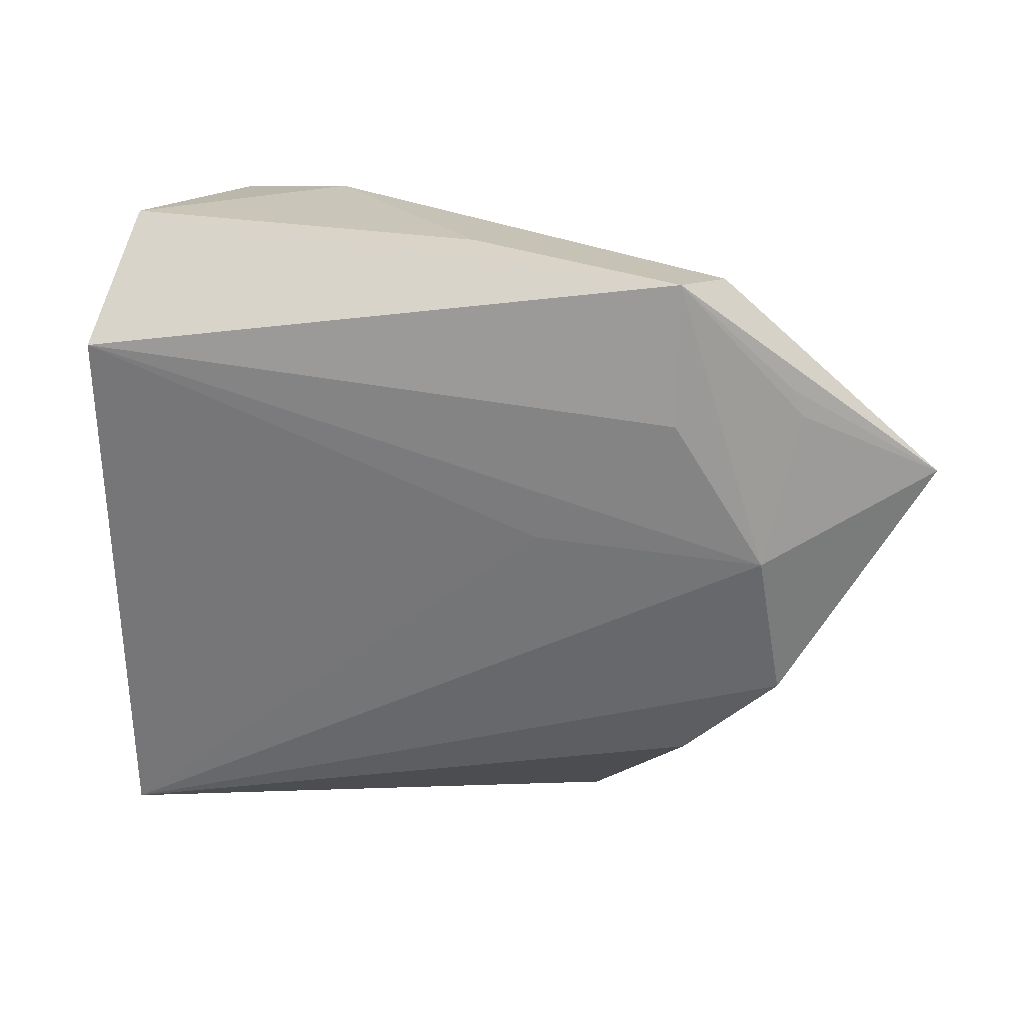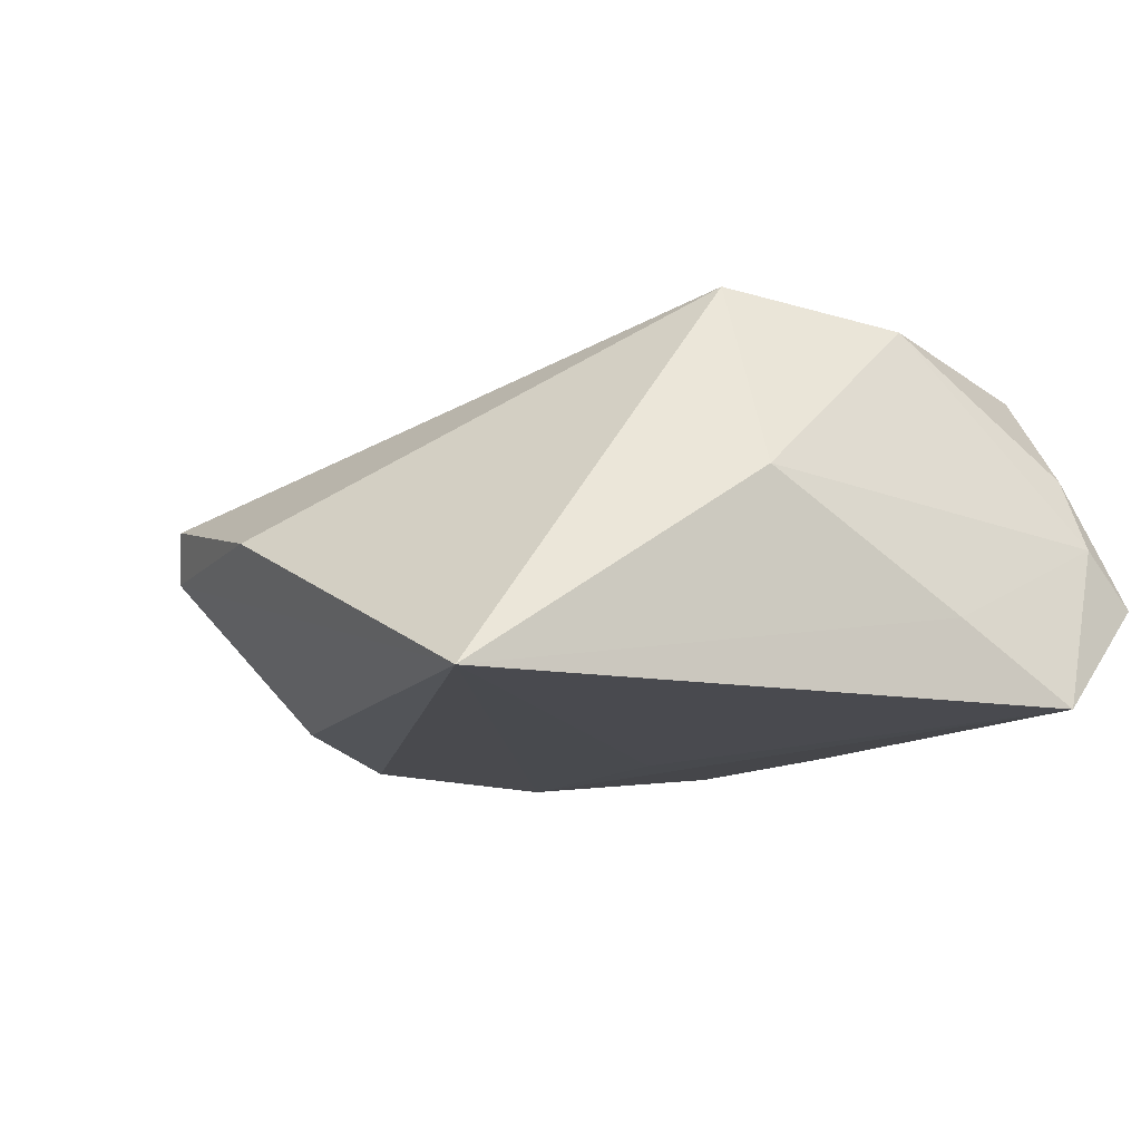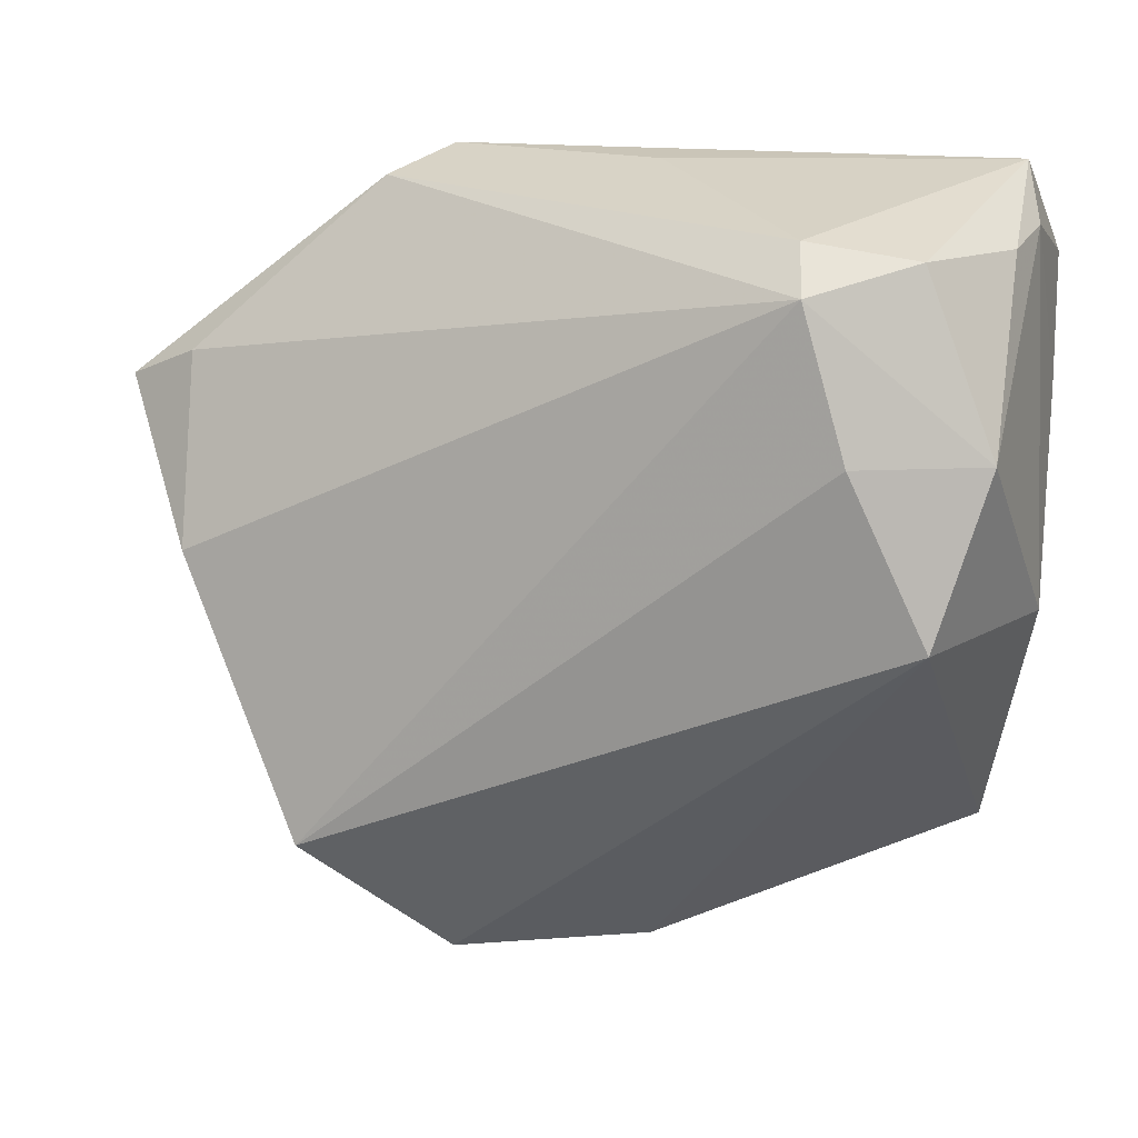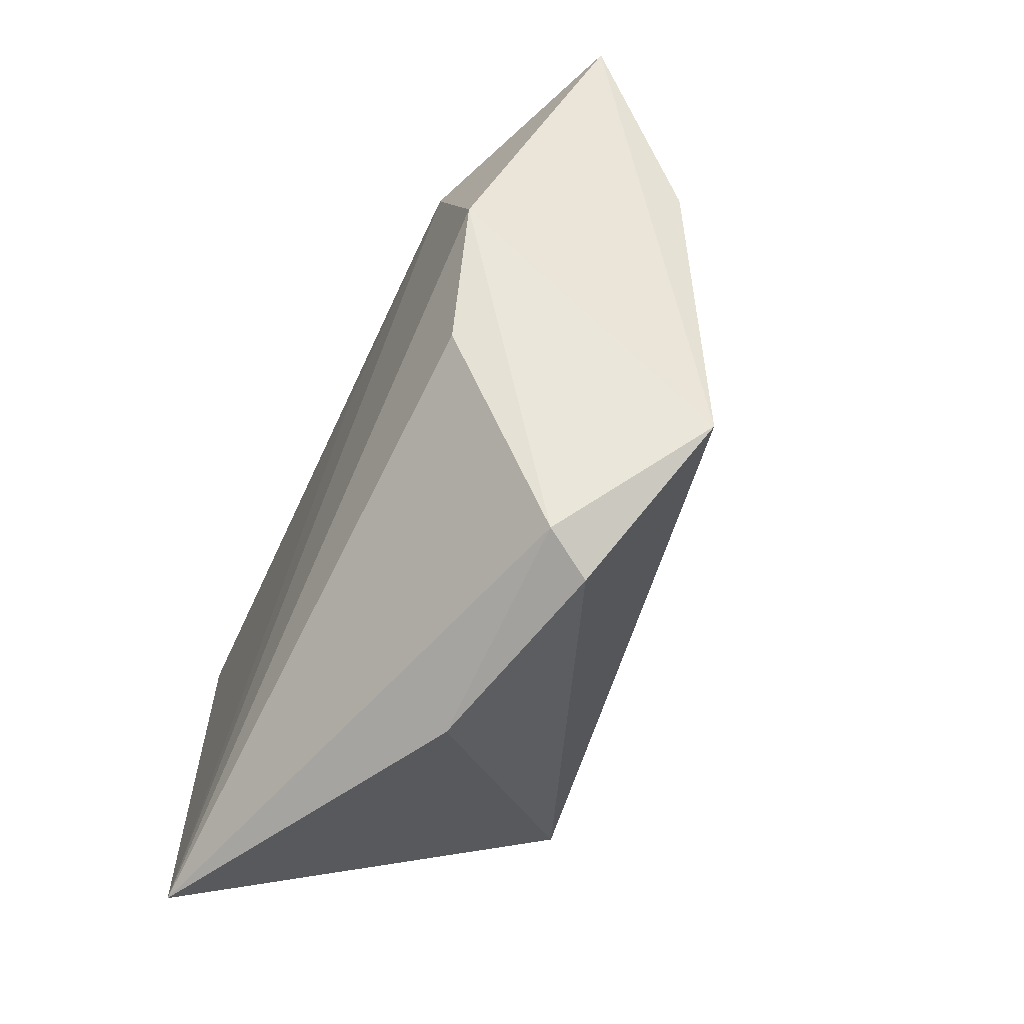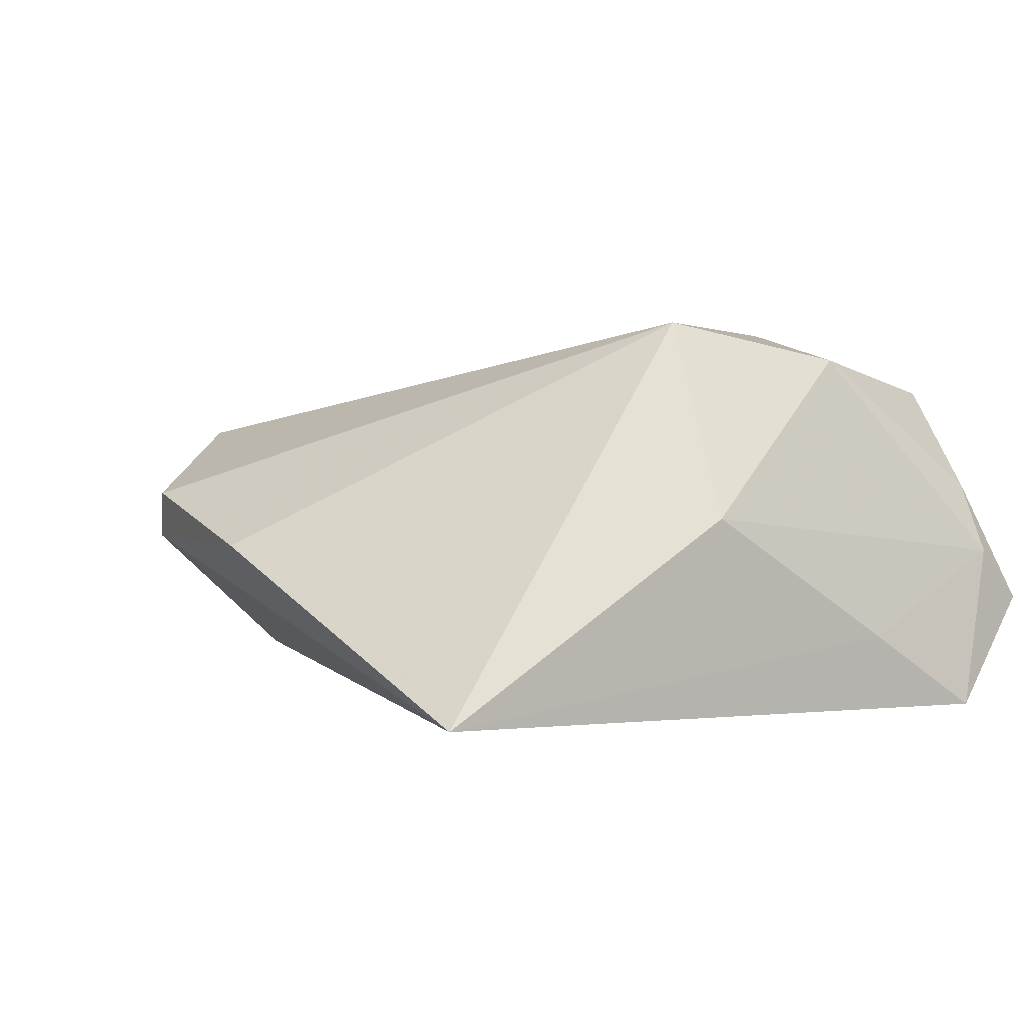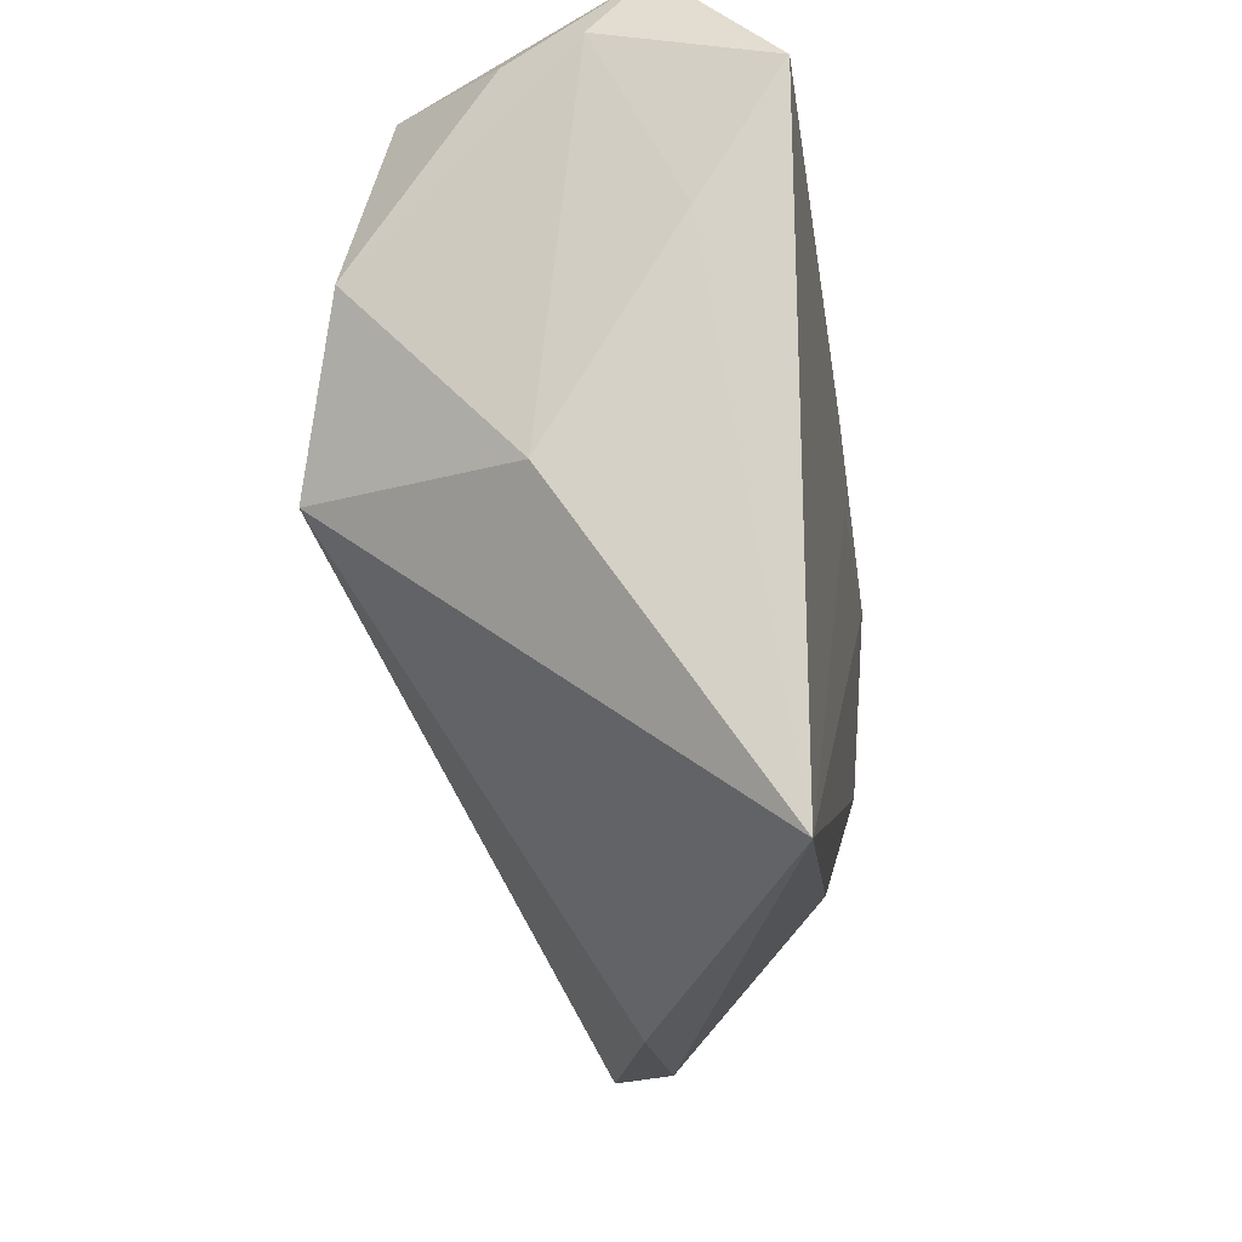
<metadata>
{"format":"obj","ext":"obj","renderer":"f3d","projection":"perspective","resolution":1024,"background":"white","views":[{"elev":-56.9,"azim":174.6,"up":"+Z"},{"elev":-13.5,"azim":64.0,"up":"+Z"},{"elev":15.6,"azim":8.5,"up":"+Y"},{"elev":-67.5,"azim":-113.5,"up":"+Y"},{"elev":0.8,"azim":59.8,"up":"+Z"},{"elev":-18.3,"azim":98.8,"up":"+Y"}]}
</metadata>
<code>
v 0.03911 0.01448 0.0245
v 0.03088 0.03543 0.02101
v 0.0002281 -0.05121 0.0008956
v 0.04507 -0.006719 0.004613
v -0.02692 -0.05027 0.001711
v -0.04711 -0.01487 -0.01722
v -0.02586 0.0434 -0.01409
v 0.02346 0.01449 0.02852
v -0.0413 0.006197 -0.01917
v -0.04444 0.02532 -0.01249
v -0.05607 0.01947 -0.001925
v -0.04269 0.02882 -0.01204
v -0.0001163 0.04288 -0.005278
v 0.04326 0.03684 9.099e-05
v 0.03284 -0.005413 0.02897
v -0.01132 0.008008 -0.01945
v 0.04058 0.03526 0.008716
v 0.03985 -0.04098 -0.01945
v 0.0418 0.0434 -0.006219
v -0.04034 -0.03609 0.01632
v -0.065 0.01548 -0.006917
v 0.04625 0.03109 -0.01945
v -0.02319 -0.05156 0.007533
v -0.03256 0.04045 -0.005261
v -0.03625 -0.02896 -0.01444
v -0.02738 0.02536 -0.01802
v 0.01765 0.03728 0.01991
v 0.04596 0.01678 -0.01029
v -0.05549 -0.00298 0.007342
v 0.01818 0.03199 0.02575
f 18 15 3
f 6 9 18
f 18 25 6
f 6 21 9
f 20 21 6
f 18 9 16
f 16 22 18
f 9 22 16
f 4 15 18
f 7 21 24
f 19 22 7
f 7 13 19
f 23 15 20
f 23 3 15
f 5 25 18
f 18 3 5
f 3 23 5
f 5 23 20
f 20 6 5
f 5 6 25
f 24 21 11
f 11 30 24
f 20 15 8
f 8 30 20
f 18 22 28
f 28 4 18
f 15 4 1
f 1 8 15
f 30 8 1
f 24 30 27
f 27 7 24
f 13 7 27
f 19 13 27
f 26 22 9
f 9 7 26
f 26 7 22
f 9 21 10
f 10 7 9
f 20 30 29
f 30 11 29
f 29 21 20
f 29 11 21
f 4 28 14
f 17 1 14
f 14 1 4
f 14 28 22
f 14 22 19
f 19 17 14
f 2 17 19
f 19 27 2
f 2 27 30
f 30 1 2
f 2 1 17
f 21 7 12
f 12 10 21
f 7 10 12

</code>
